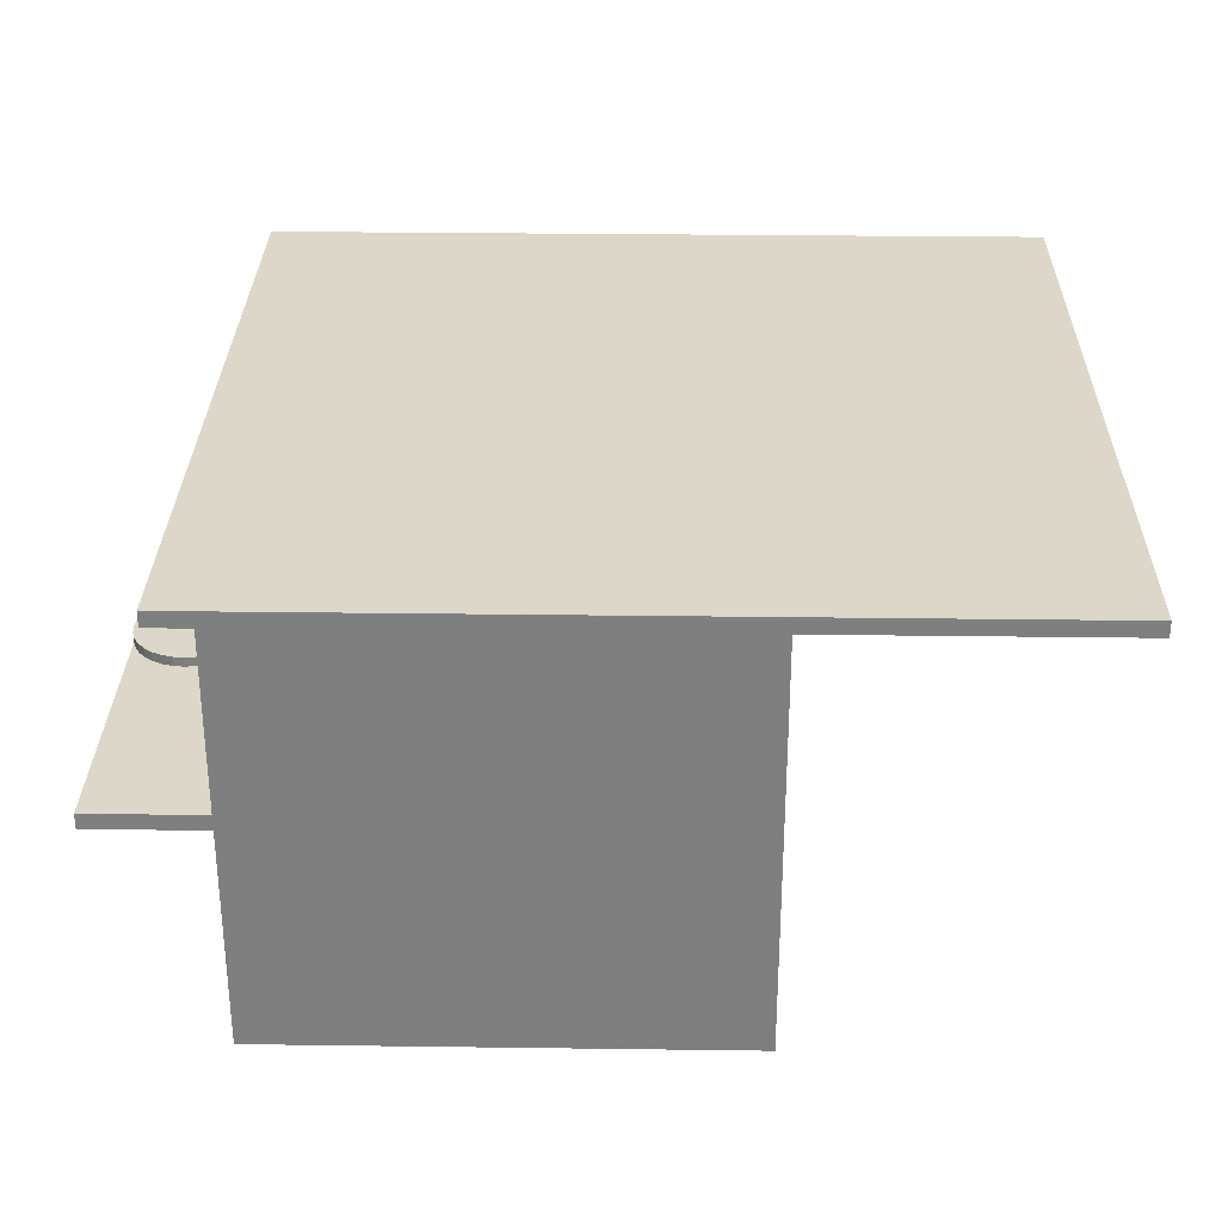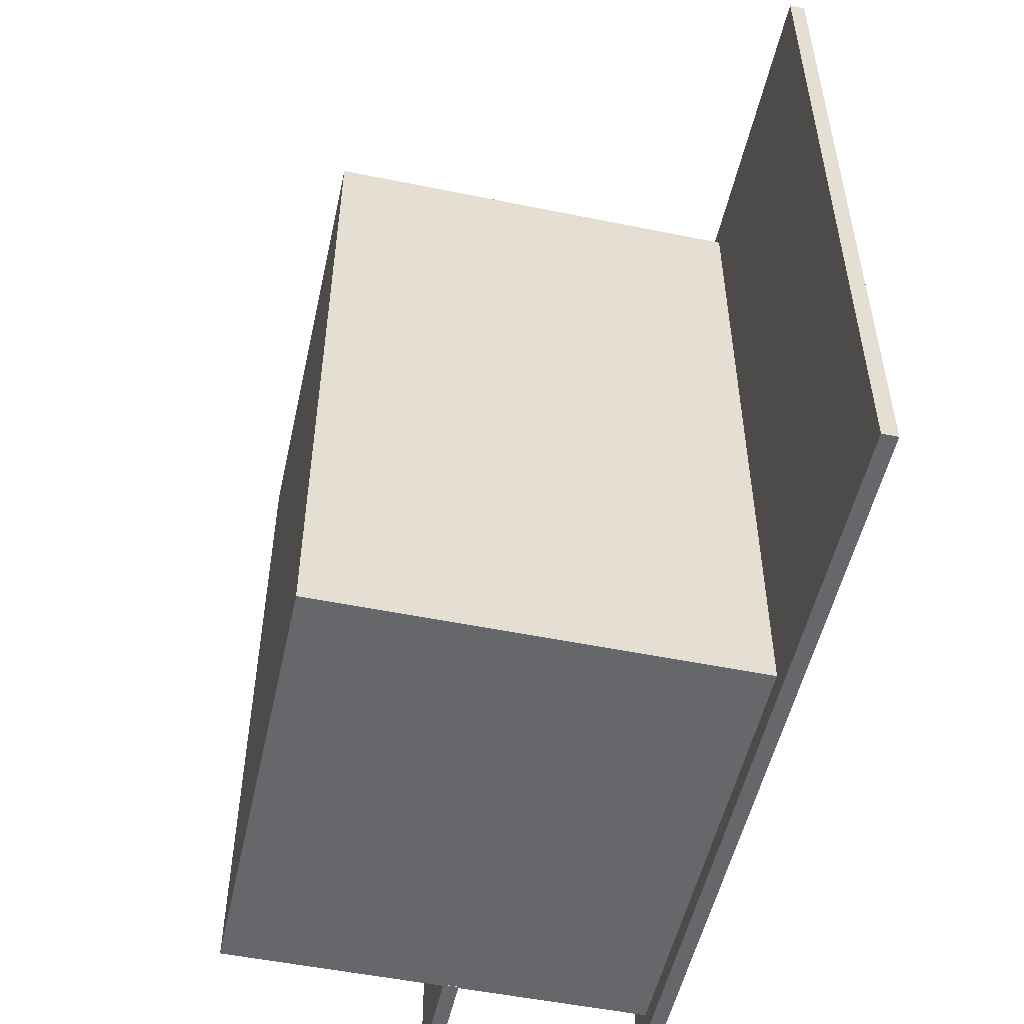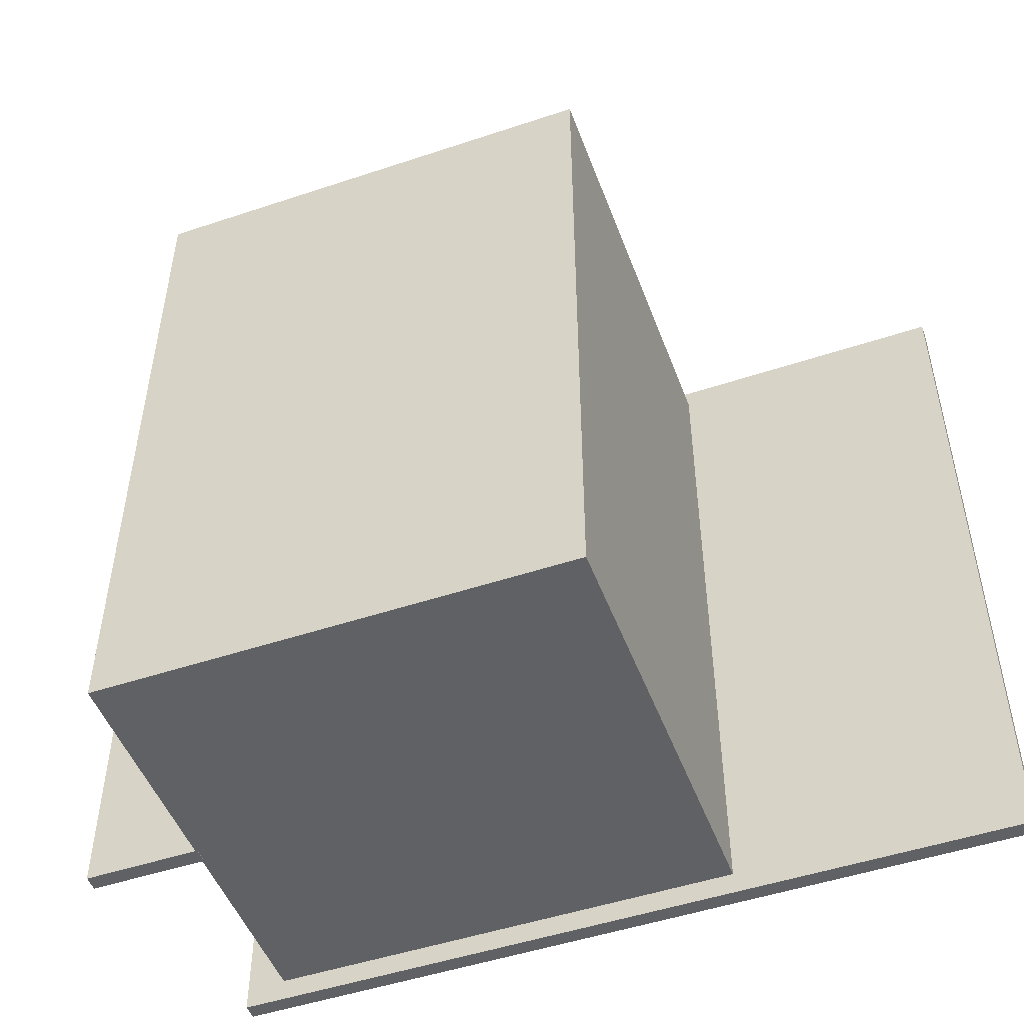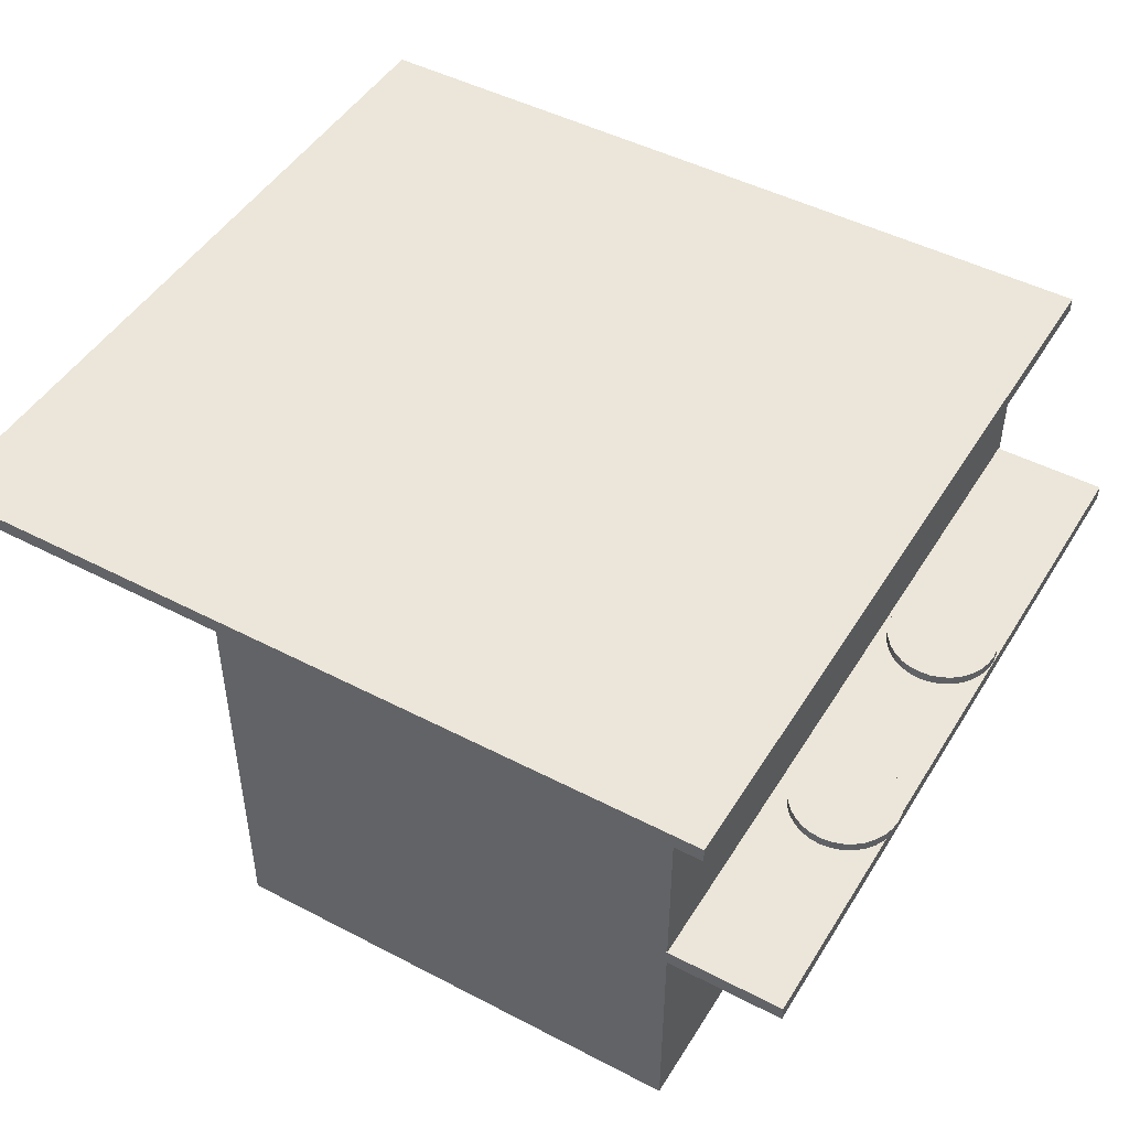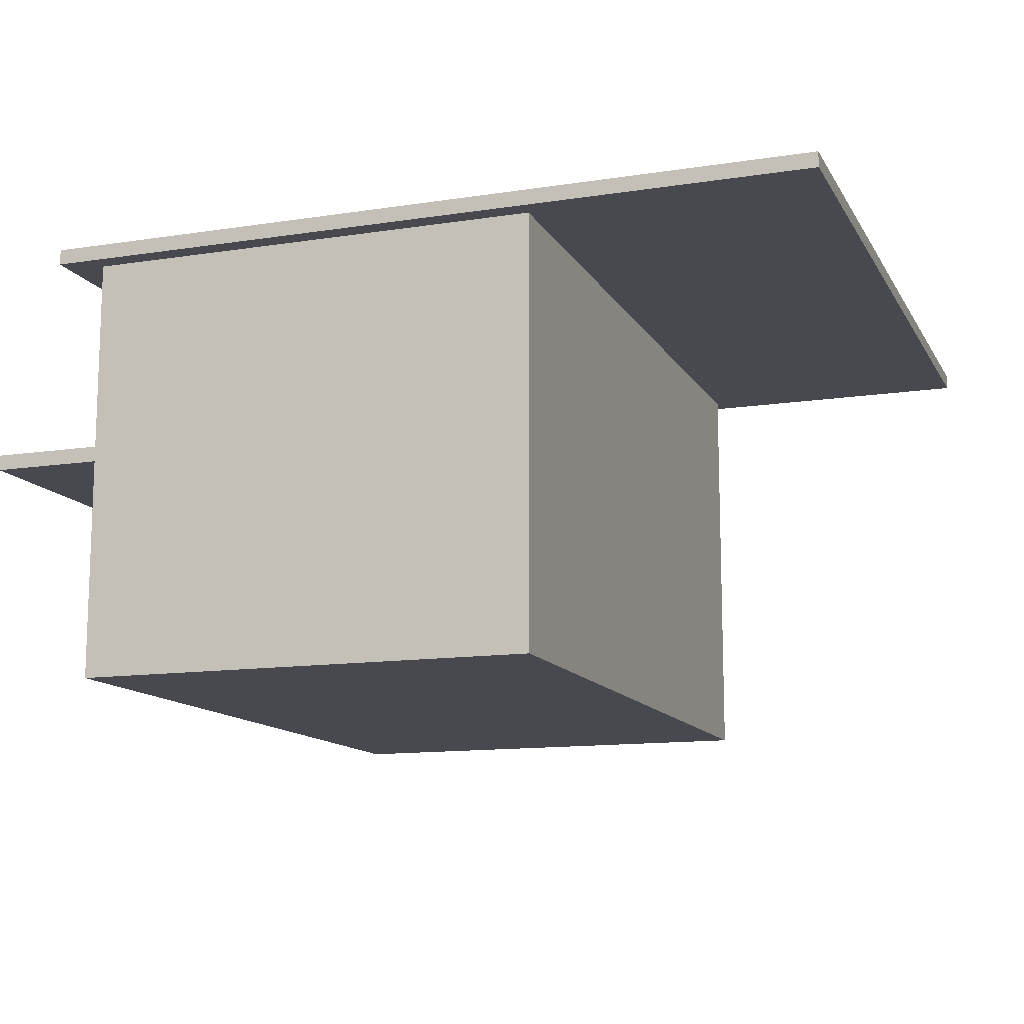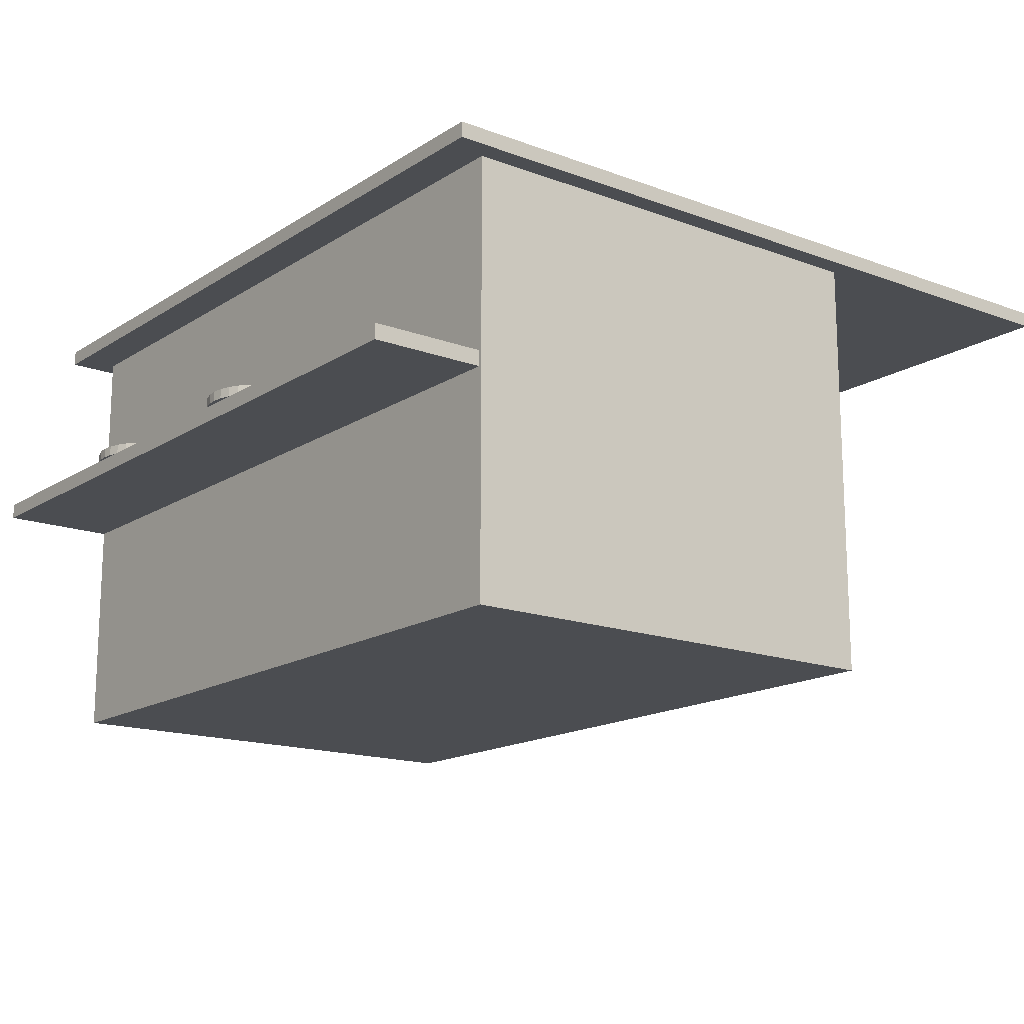
<metadata>
{"format":"obj","ext":"obj","renderer":"f3d","projection":"perspective","resolution":1024,"background":"white","views":[{"elev":30.3,"azim":1.1,"up":"+Y"},{"elev":-52.1,"azim":77.6,"up":"+Z"},{"elev":-49.7,"azim":20.2,"up":"+Z"},{"elev":47.5,"azim":-149.6,"up":"+Y"},{"elev":-12.7,"azim":19.7,"up":"+Y"},{"elev":-15.9,"azim":-37.7,"up":"+Y"}]}
</metadata>
<code>
v  -0.9585 1.388 0.6521
v  -1.006 1.388 0.6474
v  -1.006 1.431 0.6474
v  -0.9585 1.431 0.6521
v  -1.052 1.388 0.6335
v  -1.052 1.431 0.6335
v  -1.095 1.388 0.6109
v  -1.095 1.431 0.6109
v  -1.131 1.388 0.5805
v  -1.131 1.431 0.5805
v  -1.162 1.388 0.5434
v  -1.162 1.431 0.5434
v  -1.185 1.388 0.5011
v  -1.185 1.431 0.5011
v  -1.198 1.388 0.4552
v  -1.198 1.431 0.4552
v  -1.203 1.388 0.4074
v  -1.203 1.431 0.4074
v  -1.198 1.388 0.3597
v  -1.198 1.431 0.3597
v  -1.185 1.388 0.3138
v  -1.185 1.431 0.3138
v  -1.162 1.388 0.2715
v  -1.162 1.431 0.2715
v  -1.131 1.388 0.2344
v  -1.131 1.431 0.2344
v  -1.095 1.388 0.204
v  -1.095 1.431 0.204
v  -1.052 1.388 0.1814
v  -1.052 1.431 0.1814
v  -1.006 1.388 0.1675
v  -1.006 1.431 0.1675
v  -0.9585 1.388 0.1628
v  -0.9585 1.431 0.1628
v  -0.9108 1.388 0.1675
v  -0.9108 1.431 0.1675
v  -0.8649 1.388 0.1814
v  -0.8649 1.431 0.1814
v  -0.8226 1.388 0.204
v  -0.8226 1.431 0.204
v  -0.7855 1.388 0.2344
v  -0.7855 1.431 0.2344
v  -0.7551 1.388 0.2715
v  -0.7551 1.431 0.2715
v  -0.7325 1.388 0.3138
v  -0.7325 1.431 0.3138
v  -0.7185 1.388 0.3597
v  -0.7185 1.431 0.3597
v  -0.7138 1.388 0.4074
v  -0.7138 1.431 0.4074
v  -0.7185 1.388 0.4552
v  -0.7185 1.431 0.4552
v  -0.7325 1.388 0.5011
v  -0.7325 1.431 0.5011
v  -0.7551 1.388 0.5434
v  -0.7551 1.431 0.5434
v  -0.7855 1.388 0.5805
v  -0.7855 1.431 0.5805
v  -0.8226 1.388 0.6109
v  -0.8226 1.431 0.6109
v  -0.8649 1.388 0.6335
v  -0.8649 1.431 0.6335
v  -0.9108 1.388 0.6474
v  -0.9108 1.431 0.6474
v  1.436 0.2934 1.692
v  -0.685 0.2934 1.692
v  -0.685 0.2934 -1.631
v  1.436 0.2934 -1.631
v  1.436 2.293 -1.631
v  1.436 2.293 1.692
v  -0.685 2.293 1.692
v  -0.685 2.293 -1.631
v  -0.9725 1.373 -0.3586
v  -1.02 1.373 -0.3633
v  -1.02 1.417 -0.3633
v  -0.9725 1.417 -0.3586
v  -1.066 1.373 -0.3772
v  -1.066 1.417 -0.3772
v  -1.108 1.373 -0.3999
v  -1.108 1.417 -0.3999
v  -1.145 1.373 -0.4303
v  -1.145 1.417 -0.4303
v  -1.176 1.373 -0.4674
v  -1.176 1.417 -0.4674
v  -1.198 1.373 -0.5097
v  -1.198 1.417 -0.5097
v  -1.212 1.373 -0.5556
v  -1.212 1.417 -0.5556
v  -1.217 1.373 -0.6033
v  -1.217 1.417 -0.6033
v  -1.212 1.373 -0.651
v  -1.212 1.417 -0.651
v  -1.198 1.373 -0.6969
v  -1.198 1.417 -0.6969
v  -1.176 1.373 -0.7392
v  -1.176 1.417 -0.7392
v  -1.145 1.373 -0.7763
v  -1.145 1.417 -0.7763
v  -1.108 1.373 -0.8067
v  -1.108 1.417 -0.8067
v  -1.066 1.373 -0.8293
v  -1.066 1.417 -0.8293
v  -1.02 1.373 -0.8433
v  -1.02 1.417 -0.8433
v  -0.9725 1.373 -0.848
v  -0.9725 1.417 -0.848
v  -0.9248 1.373 -0.8433
v  -0.9248 1.417 -0.8433
v  -0.8789 1.373 -0.8293
v  -0.8789 1.417 -0.8293
v  -0.8366 1.373 -0.8067
v  -0.8366 1.417 -0.8067
v  -0.7995 1.373 -0.7763
v  -0.7995 1.417 -0.7763
v  -0.7691 1.373 -0.7392
v  -0.7691 1.417 -0.7392
v  -0.7464 1.373 -0.6969
v  -0.7464 1.417 -0.6969
v  -0.7325 1.373 -0.651
v  -0.7325 1.417 -0.651
v  -0.7278 1.373 -0.6033
v  -0.7278 1.417 -0.6033
v  -0.7325 1.373 -0.5556
v  -0.7325 1.417 -0.5556
v  -0.7464 1.373 -0.5097
v  -0.7464 1.417 -0.5097
v  -0.7691 1.373 -0.4674
v  -0.7691 1.417 -0.4674
v  -0.7995 1.373 -0.4303
v  -0.7995 1.417 -0.4303
v  -0.8366 1.373 -0.3999
v  -0.8366 1.417 -0.3999
v  -0.8789 1.373 -0.3772
v  -0.8789 1.417 -0.3772
v  -0.9248 1.373 -0.3633
v  -0.9248 1.417 -0.3633
g counterBase
f 1 2 3 4
f 2 5 6 3
f 5 7 8 6
f 7 9 10 8
f 9 11 12 10
f 11 13 14 12
f 13 15 16 14
f 15 17 18 16
f 17 19 20 18
f 19 21 22 20
f 21 23 24 22
f 23 25 26 24
f 25 27 28 26
f 27 29 30 28
f 29 31 32 30
f 31 33 34 32
f 33 35 36 34
f 35 37 38 36
f 37 39 40 38
f 39 41 42 40
f 41 43 44 42
f 43 45 46 44
f 45 47 48 46
f 47 49 50 48
f 49 51 52 50
f 51 53 54 52
f 53 55 56 54
f 55 57 58 56
f 57 59 60 58
f 59 61 62 60
f 1 63 61 5
f 61 59 57 53
f 57 55 53
f 53 51 49 45
f 49 47 45
f 45 43 41 37
f 41 39 37
f 53 45 37 5
f 37 35 33 29
f 33 31 29
f 29 27 25 21
f 25 23 21
f 37 29 21 5
f 21 19 17 13
f 17 15 13
f 13 11 9 5
f 9 7 5
f 21 13 5
f 61 53 5
f 2 1 5
f 63 1 4 64
f 61 63 64 62
f 3 6 8 64
f 8 10 12 16
f 12 14 16
f 16 18 20 24
f 20 22 24
f 24 26 28 32
f 28 30 32
f 16 24 32 64
f 32 34 36 40
f 36 38 40
f 40 42 44 48
f 44 46 48
f 32 40 48 64
f 48 50 52 56
f 52 54 56
f 56 58 60 64
f 60 62 64
f 48 56 64
f 8 16 64
f 4 3 64
f 65 66 67 68
f 69 70 65 68
f 70 71 66 65
f 71 72 67 66
f 68 67 72 69
f 73 74 75 76
f 74 77 78 75
f 77 79 80 78
f 79 81 82 80
f 81 83 84 82
f 83 85 86 84
f 85 87 88 86
f 87 89 90 88
f 89 91 92 90
f 91 93 94 92
f 93 95 96 94
f 95 97 98 96
f 97 99 100 98
f 99 101 102 100
f 101 103 104 102
f 103 105 106 104
f 105 107 108 106
f 107 109 110 108
f 109 111 112 110
f 111 113 114 112
f 113 115 116 114
f 115 117 118 116
f 117 119 120 118
f 119 121 122 120
f 121 123 124 122
f 123 125 126 124
f 125 127 128 126
f 127 129 130 128
f 129 131 132 130
f 131 133 134 132
f 73 135 133 77
f 133 131 129 125
f 129 127 125
f 125 123 121 117
f 121 119 117
f 117 115 113 109
f 113 111 109
f 125 117 109 77
f 109 107 105 101
f 105 103 101
f 101 99 97 93
f 97 95 93
f 109 101 93 77
f 93 91 89 85
f 89 87 85
f 85 83 81 77
f 81 79 77
f 93 85 77
f 133 125 77
f 74 73 77
f 135 73 76 136
f 133 135 136 134
f 75 78 80 136
f 80 82 84 88
f 84 86 88
f 88 90 92 96
f 92 94 96
f 96 98 100 104
f 100 102 104
f 88 96 104 136
f 104 106 108 112
f 108 110 112
f 112 114 116 120
f 116 118 120
f 104 112 120 136
f 120 122 124 128
f 124 126 128
f 128 130 132 136
f 132 134 136
f 120 128 136
f 80 88 136
f 76 75 136
v  -0.8608 2.244 1.786
v  -0.8608 2.244 -1.733
v  2.742 2.244 -1.733
v  2.742 2.244 1.786
v  2.742 2.314 -1.733
v  -0.8608 2.314 -1.733
v  -0.8608 2.314 1.786
v  2.742 2.314 1.786
g Object001
f 137 138 139 140
f 141 142 143 144
f 138 137 143 142
f 139 138 142 141
f 140 139 141 144
f 137 140 144 143
v  -0.676 1.374 1.678
v  -0.676 1.374 -1.632
v  -1.202 1.374 -1.632
v  -1.202 1.374 1.678
v  -1.202 1.304 -1.632
v  -0.676 1.304 -1.632
v  -0.676 1.304 1.678
v  -1.202 1.304 1.678
g Object002
f 145 146 147 148
f 149 150 151 152
f 146 145 151 150
f 147 146 150 149
f 148 147 149 152
f 145 148 152 151

</code>
